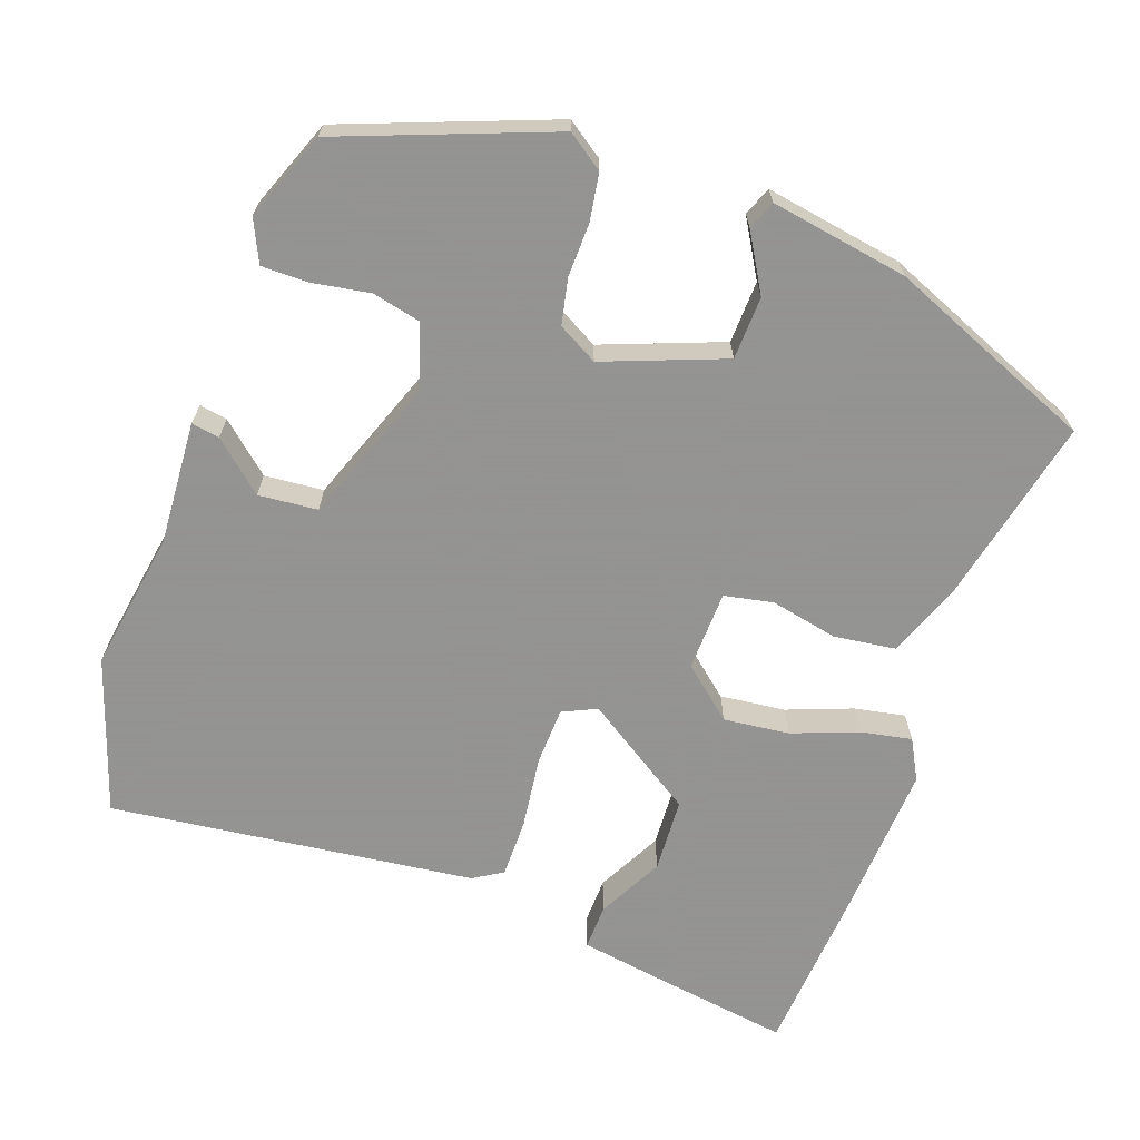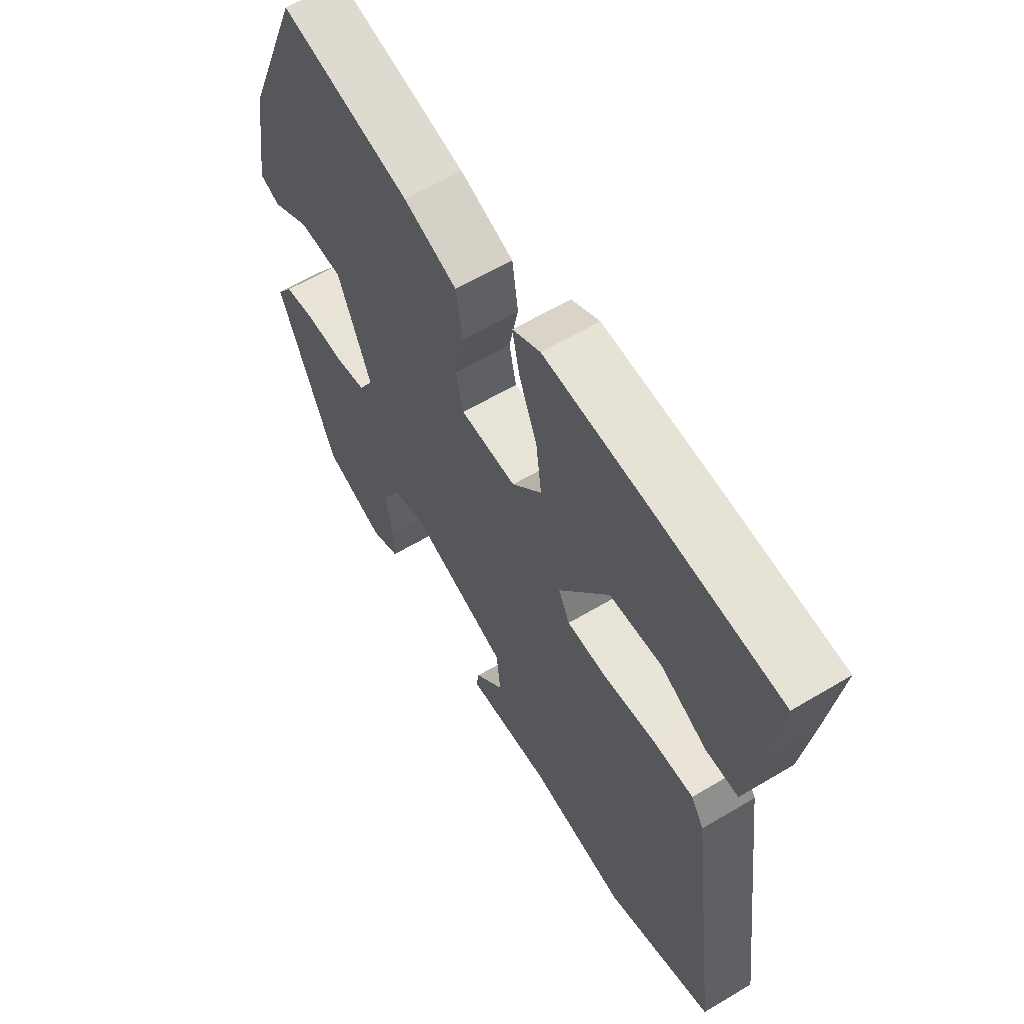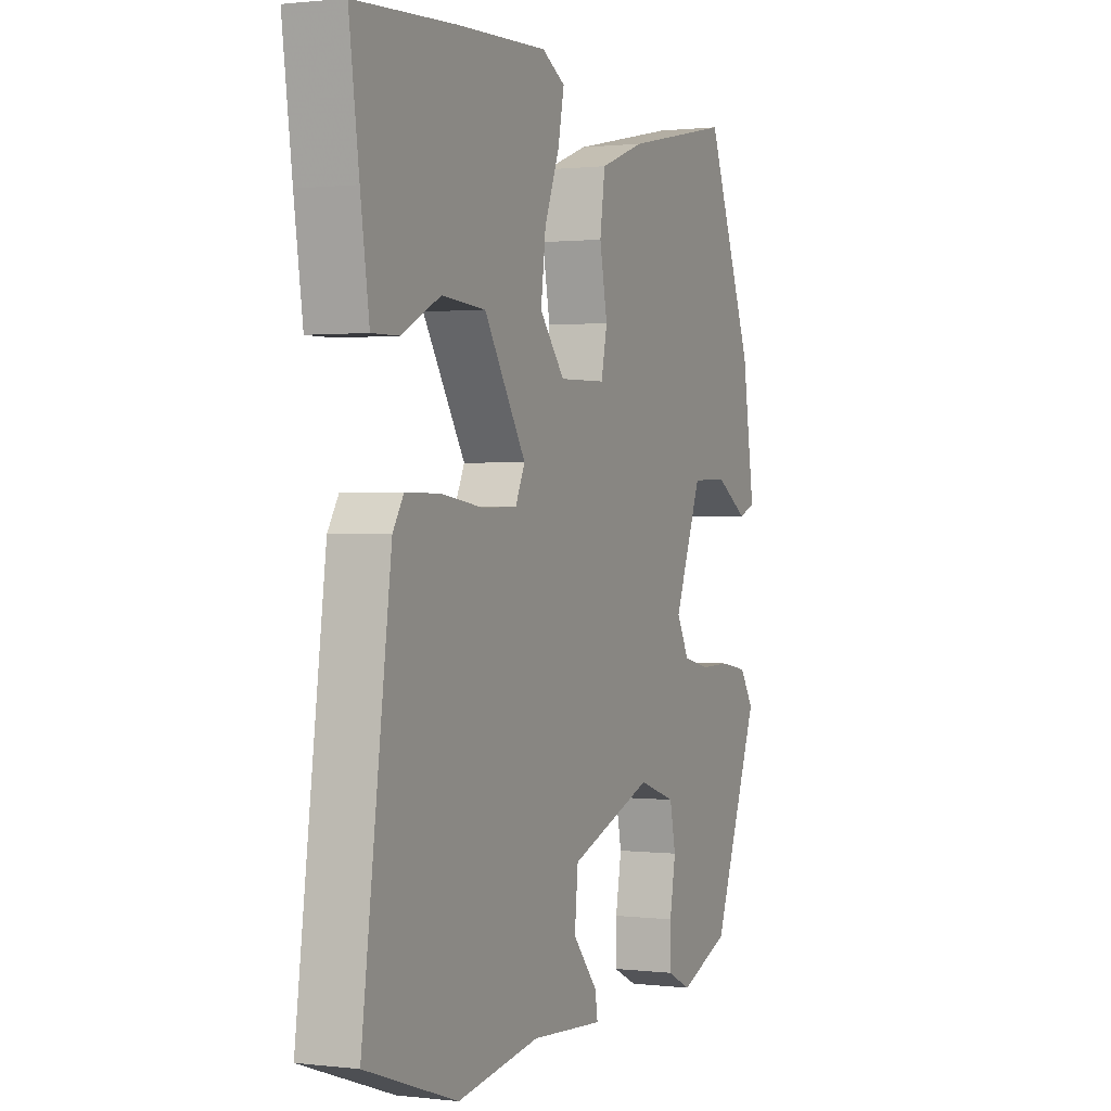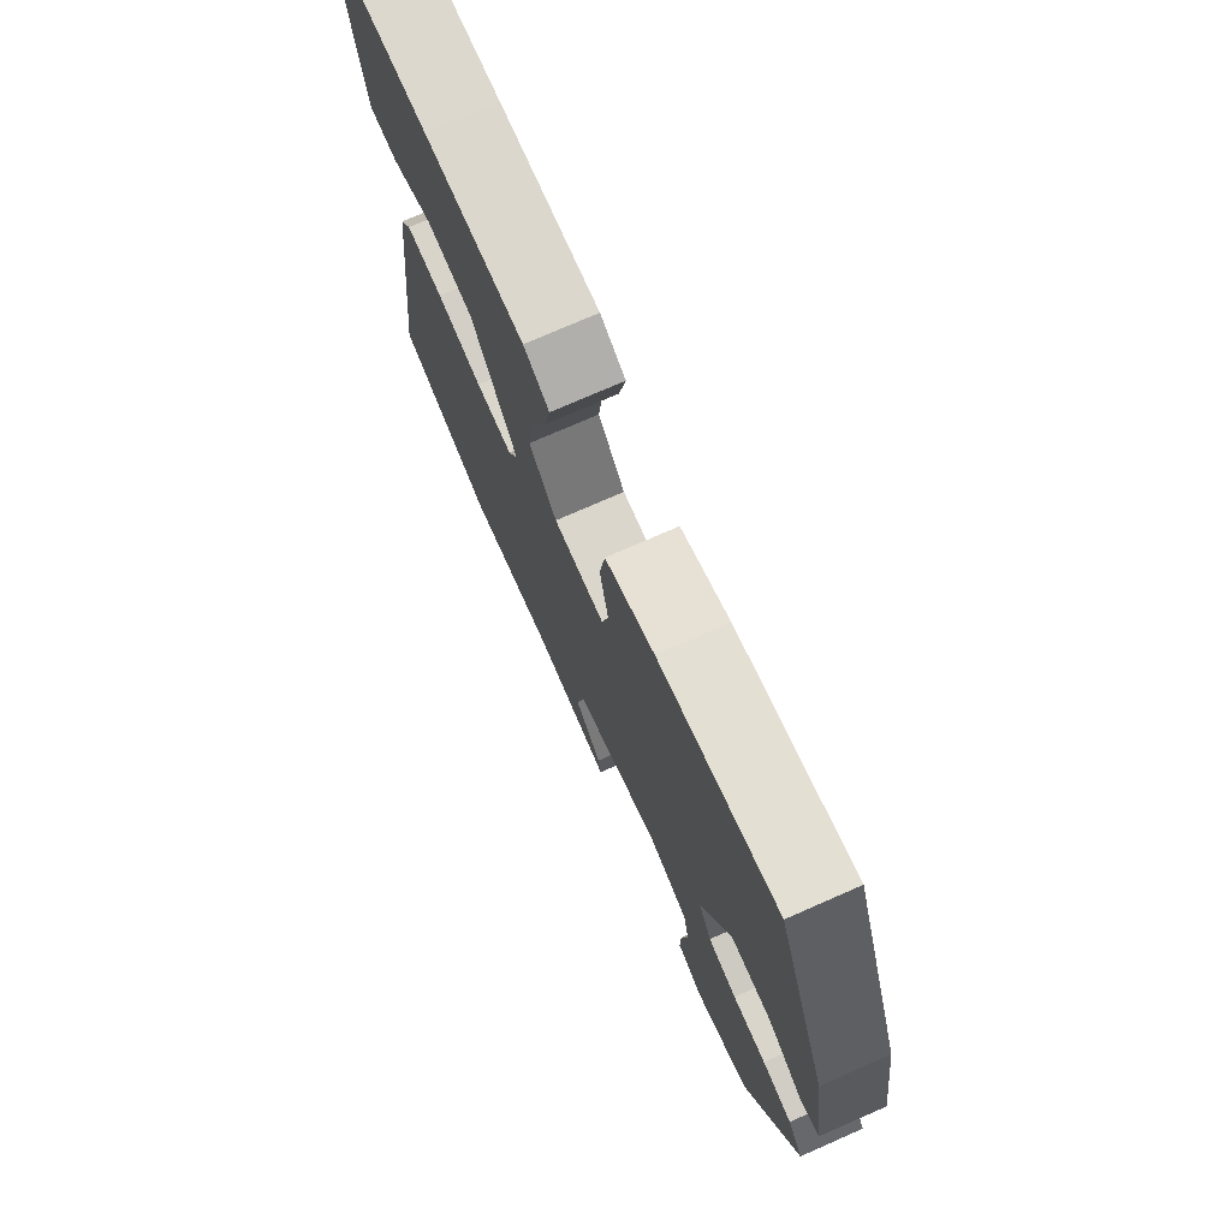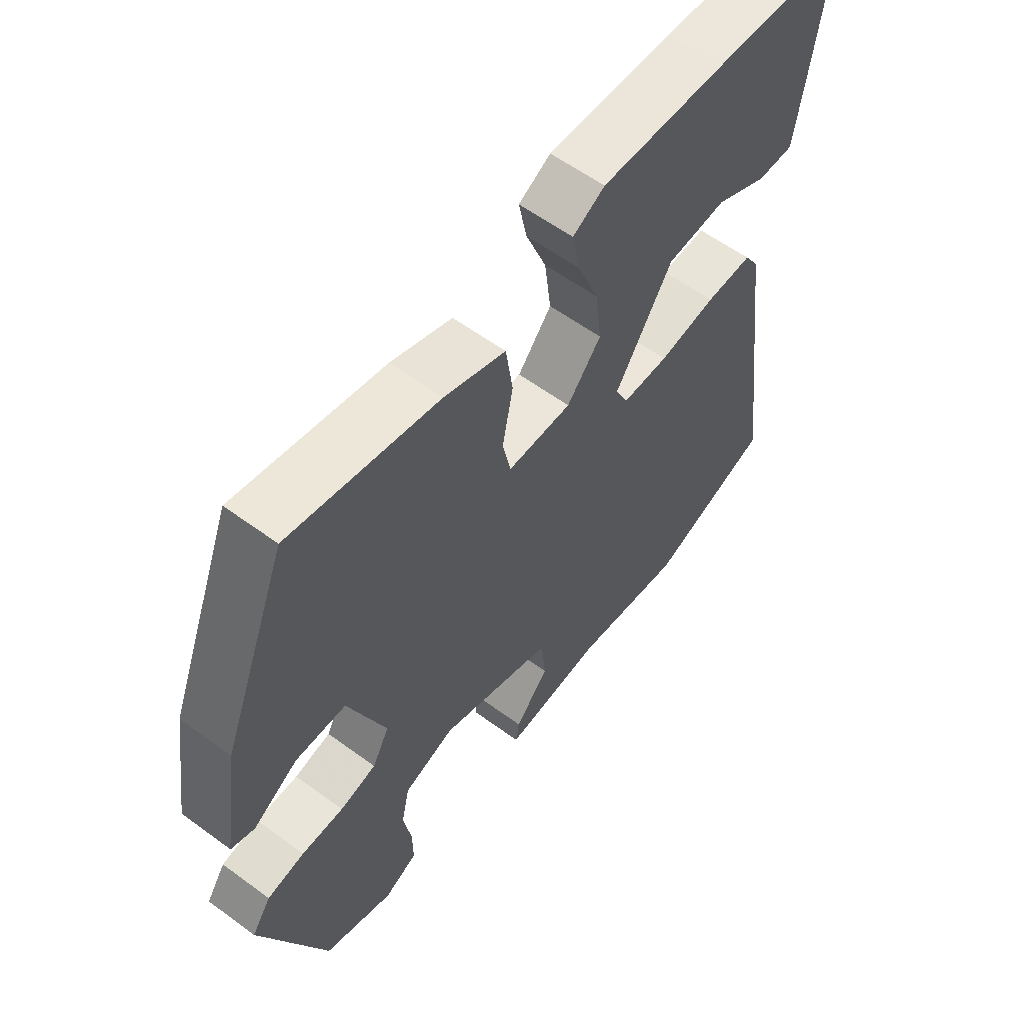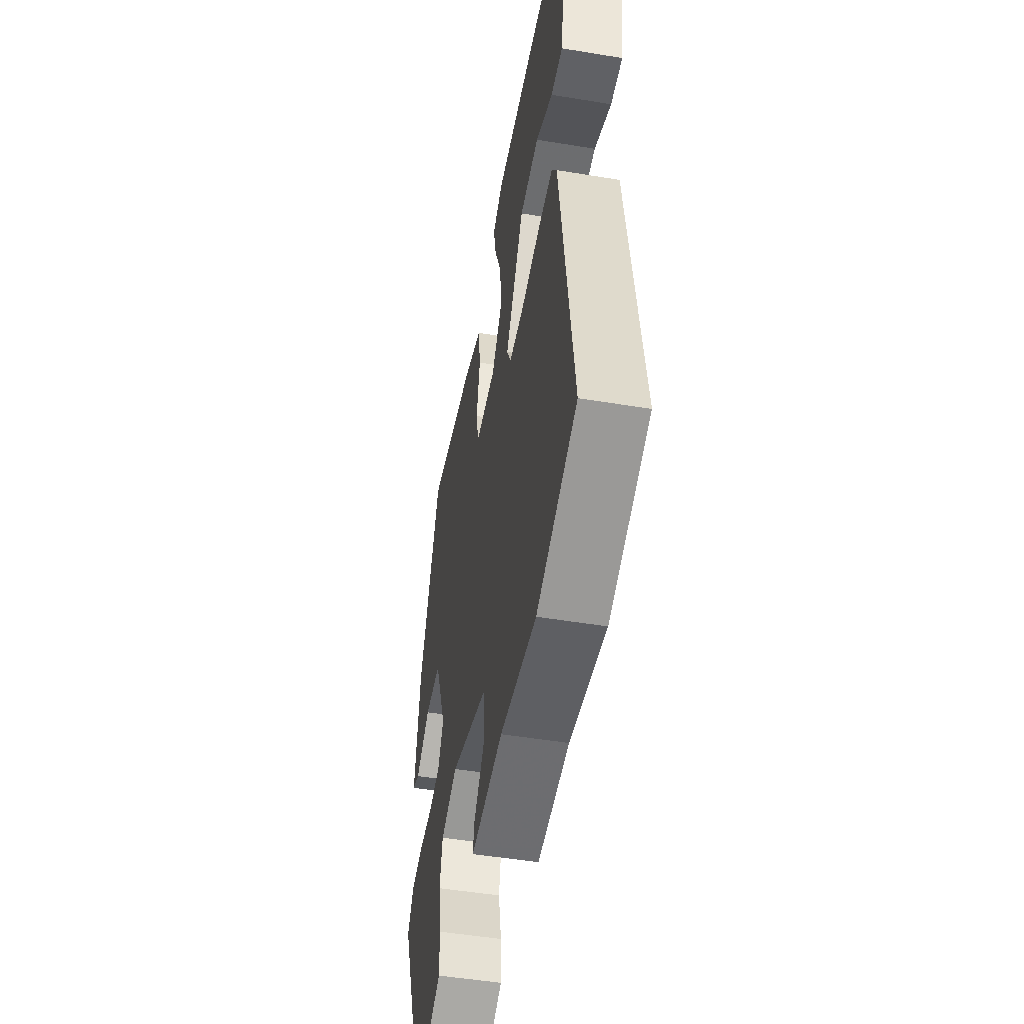
<metadata>
{"format":"obj","ext":"obj","renderer":"f3d","projection":"perspective","resolution":1024,"background":"white","views":[{"elev":-66.9,"azim":-110.3,"up":"+Y"},{"elev":61.4,"azim":58.7,"up":"+Z"},{"elev":0.9,"azim":113.6,"up":"+Z"},{"elev":74.9,"azim":-113.7,"up":"+Z"},{"elev":59.0,"azim":-52.9,"up":"+Z"},{"elev":-50.0,"azim":79.7,"up":"+Z"}]}
</metadata>
<code>
v 0.332 0.07 0.51
v 0.56 0.07 0.496
v 0.537 0.07 0.329
v 0.517 0.07 0.194
v 0.455 0.07 0.195
v 0.366 0.07 0.24
v 0.265 0.07 0.233
v 0.168 0.07 0.08
v 0.19 0.07 0.034
v 0.269 0.07 0.032
v 0.367 0.07 0.046
v 0.447 0.07 0.047
v 0.472 0.07 0.007
v 0.538 0.07 -0.487
v 0.328 0.07 -0.559
v 0.138 0.07 -0.53
v -0.03 0.07 -0.542
v -0.024 0.07 -0.504
v 0.034 0.07 -0.436
v 0.026 0.07 -0.356
v -0.169 0.07 -0.286
v -0.256 0.07 -0.315
v -0.27 0.07 -0.381
v -0.256 0.07 -0.458
v -0.255 0.07 -0.522
v -0.312 0.07 -0.549
v -0.431 0.07 -0.504
v -0.542 0.07 -0.222
v -0.509 0.07 -0.173
v -0.445 0.07 -0.162
v -0.373 0.07 -0.163
v -0.311 0.07 -0.149
v -0.282 0.07 -0.095
v -0.346 0.07 0.067
v -0.431 0.07 0.069
v -0.507 0.07 0.023
v -0.546 0.07 0.038
v -0.517 0.07 0.225
v -0.406 0.07 0.505
v -0.154 0.07 0.453
v -0.05 0.07 0.415
v -0.038 0.07 0.332
v -0.056 0.07 0.24
v -0.042 0.07 0.174
v 0.067 0.07 0.172
v 0.125 0.07 0.242
v 0.114 0.07 0.331
v 0.079 0.07 0.42
v 0.065 0.07 0.489
v 0.119 0.07 0.519
v 0.332 0 0.51
v 0.56 0 0.496
v 0.537 0 0.329
v 0.517 0 0.194
v 0.455 0 0.195
v 0.366 0 0.24
v 0.265 0 0.233
v 0.168 0 0.08
v 0.19 0 0.034
v 0.269 0 0.032
v 0.367 0 0.046
v 0.447 0 0.047
v 0.472 0 0.007
v 0.538 0 -0.487
v 0.328 0 -0.559
v 0.138 0 -0.53
v -0.03 0 -0.542
v -0.024 0 -0.504
v 0.034 0 -0.436
v 0.026 0 -0.356
v -0.169 0 -0.286
v -0.256 0 -0.315
v -0.27 0 -0.381
v -0.256 0 -0.458
v -0.255 0 -0.522
v -0.312 0 -0.549
v -0.431 0 -0.504
v -0.542 0 -0.222
v -0.509 0 -0.173
v -0.445 0 -0.162
v -0.373 0 -0.163
v -0.311 0 -0.149
v -0.282 0 -0.095
v -0.346 0 0.067
v -0.431 0 0.069
v -0.507 0 0.023
v -0.546 0 0.038
v -0.517 0 0.225
v -0.406 0 0.505
v -0.154 0 0.453
v -0.05 0 0.415
v -0.038 0 0.332
v -0.056 0 0.24
v -0.042 0 0.174
v 0.067 0 0.172
v 0.125 0 0.242
v 0.114 0 0.331
v 0.079 0 0.42
v 0.065 0 0.489
v 0.119 0 0.519
f 47 48 49 50
f 46 47 50 1
f 40 41 42 43
f 40 43 44
f 39 40 44
f 38 39 44
f 35 36 37 38
f 34 35 38 44
f 33 34 44 45
f 28 29 30 31
f 28 31 32
f 27 28 32
f 23 24 25 26
f 22 23 26 27
f 16 17 18 19
f 16 19 20
f 15 16 20
f 14 15 20
f 13 14 20 21
f 10 11 12 13
f 9 10 13 21
f 3 4 5 6
f 3 6 7
f 46 1 2 3
f 45 46 3 7
f 22 27 32 33
f 8 9 21 22
f 22 33 45
f 7 8 22 45
f 100 99 98 97
f 51 100 97 96
f 93 92 91 90
f 94 93 90
f 94 90 89
f 94 89 88
f 88 87 86 85
f 94 88 85 84
f 95 94 84 83
f 81 80 79 78
f 82 81 78
f 82 78 77
f 76 75 74 73
f 77 76 73 72
f 69 68 67 66
f 70 69 66
f 70 66 65
f 70 65 64
f 71 70 64 63
f 63 62 61 60
f 71 63 60 59
f 56 55 54 53
f 57 56 53
f 53 52 51 96
f 57 53 96 95
f 83 82 77 72
f 72 71 59 58
f 95 83 72
f 95 72 58 57
f 1 51 52 2
f 2 52 53 3
f 3 53 54 4
f 4 54 55 5
f 5 55 56 6
f 6 56 57 7
f 7 57 58 8
f 8 58 59 9
f 9 59 60 10
f 10 60 61 11
f 11 61 62 12
f 12 62 63 13
f 13 63 64 14
f 14 64 65 15
f 15 65 66 16
f 16 66 67 17
f 17 67 68 18
f 18 68 69 19
f 19 69 70 20
f 20 70 71 21
f 21 71 72 22
f 22 72 73 23
f 23 73 74 24
f 24 74 75 25
f 25 75 76 26
f 26 76 77 27
f 27 77 78 28
f 28 78 79 29
f 29 79 80 30
f 30 80 81 31
f 31 81 82 32
f 32 82 83 33
f 33 83 84 34
f 34 84 85 35
f 35 85 86 36
f 36 86 87 37
f 37 87 88 38
f 38 88 89 39
f 39 89 90 40
f 40 90 91 41
f 41 91 92 42
f 42 92 93 43
f 43 93 94 44
f 44 94 95 45
f 45 95 96 46
f 46 96 97 47
f 47 97 98 48
f 48 98 99 49
f 49 99 100 50
f 50 100 51 1

</code>
